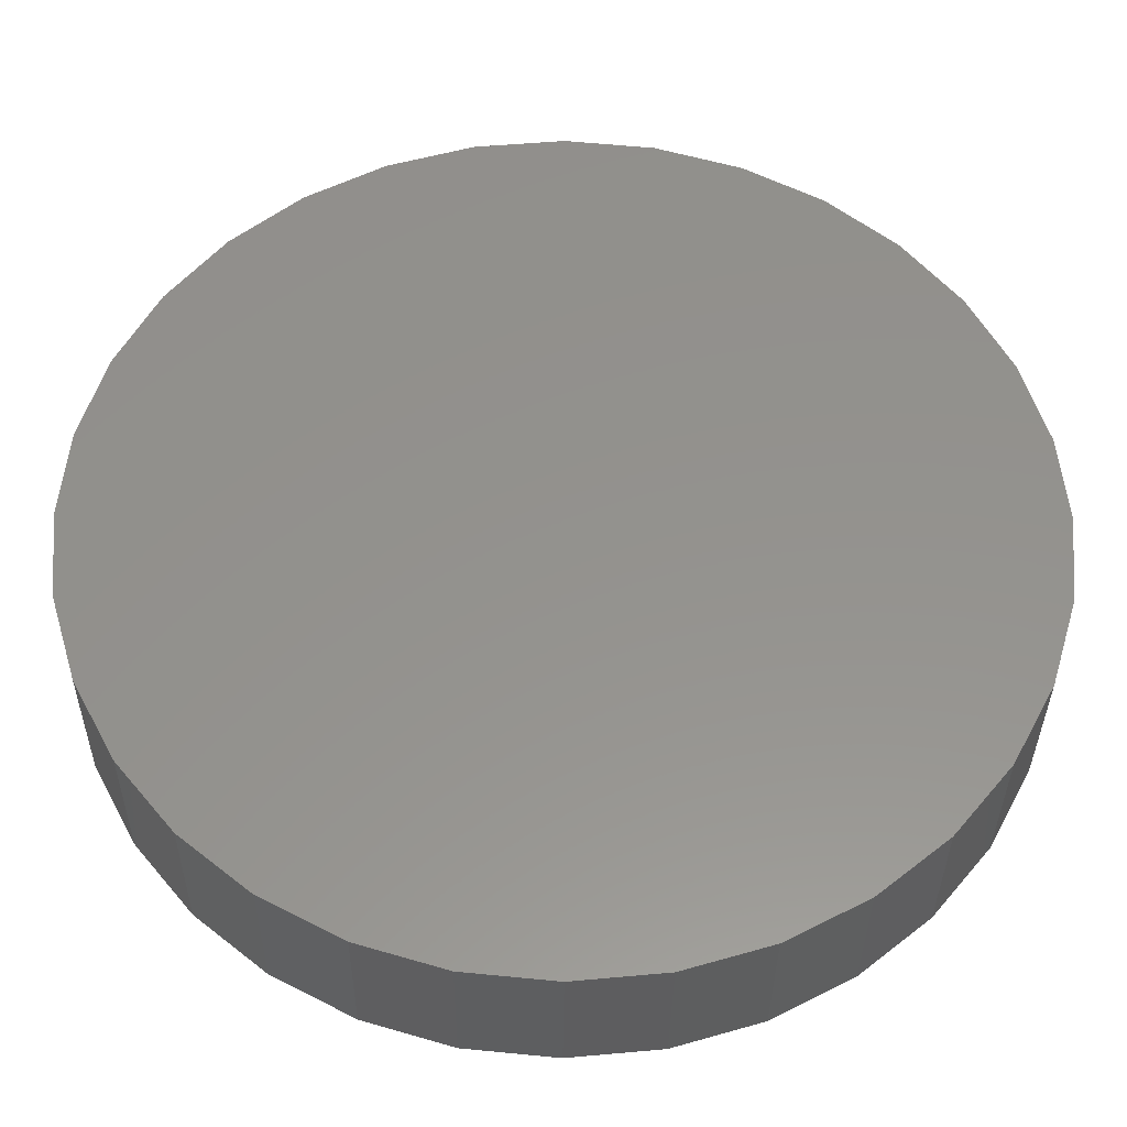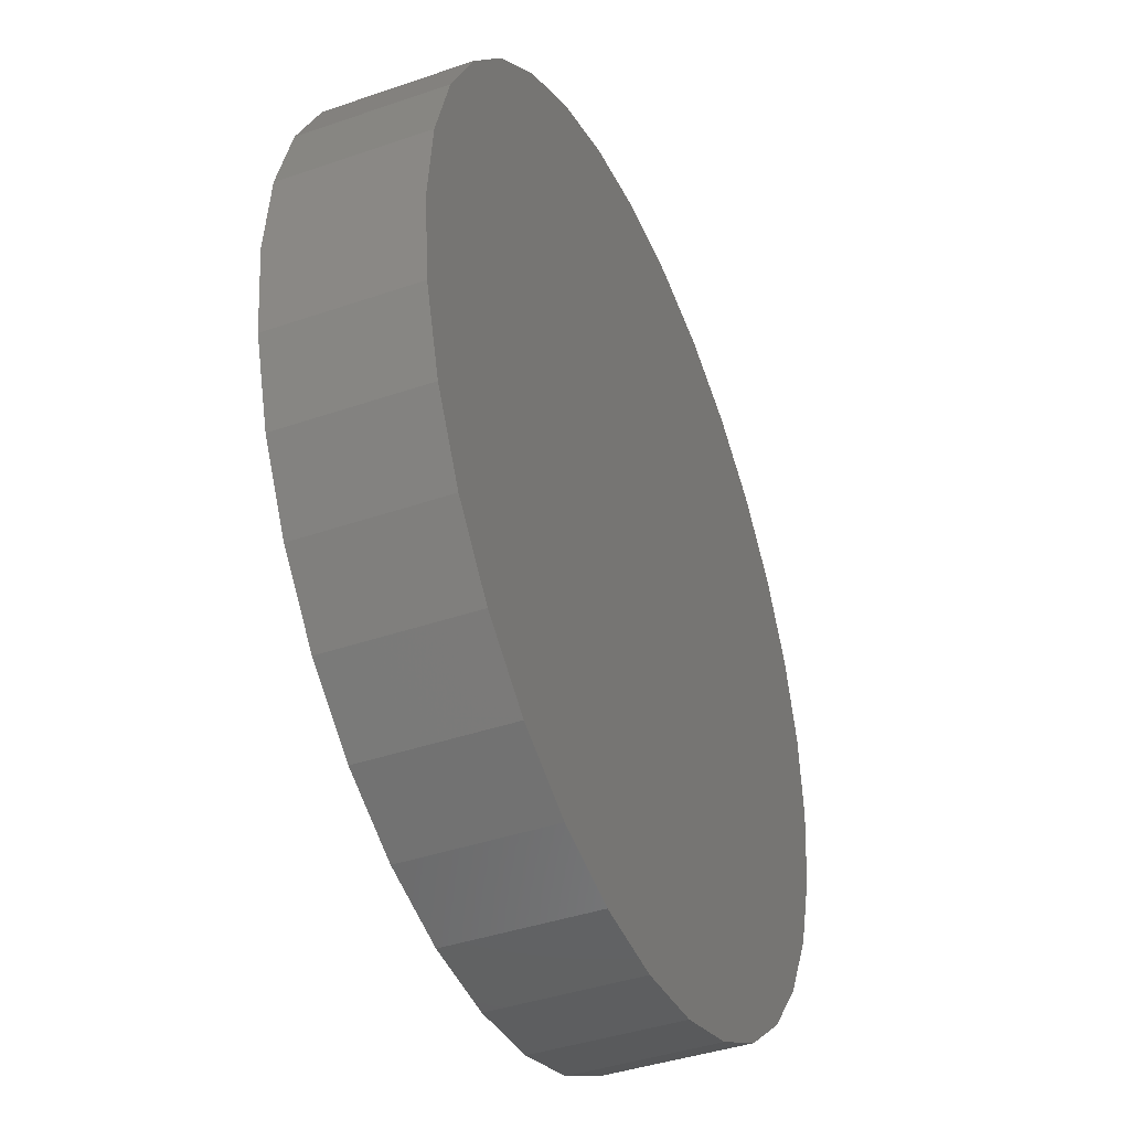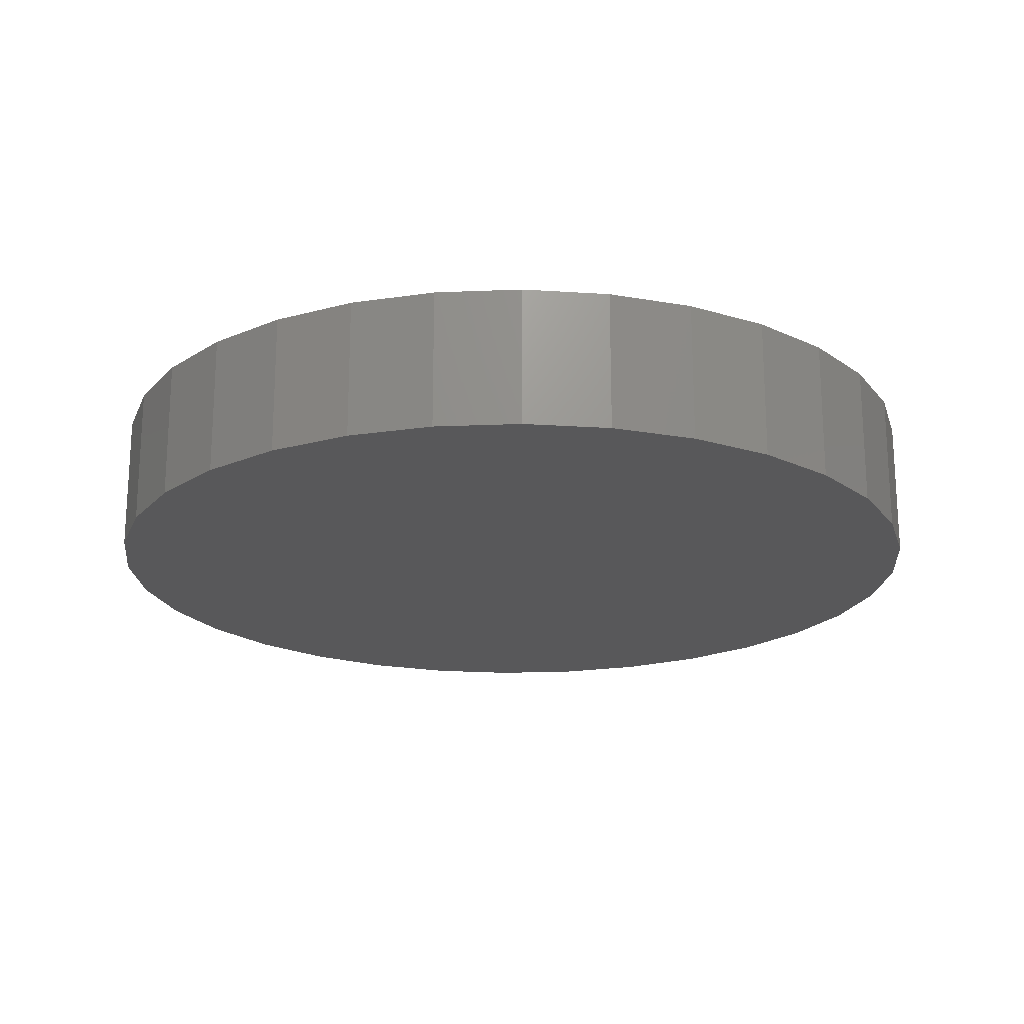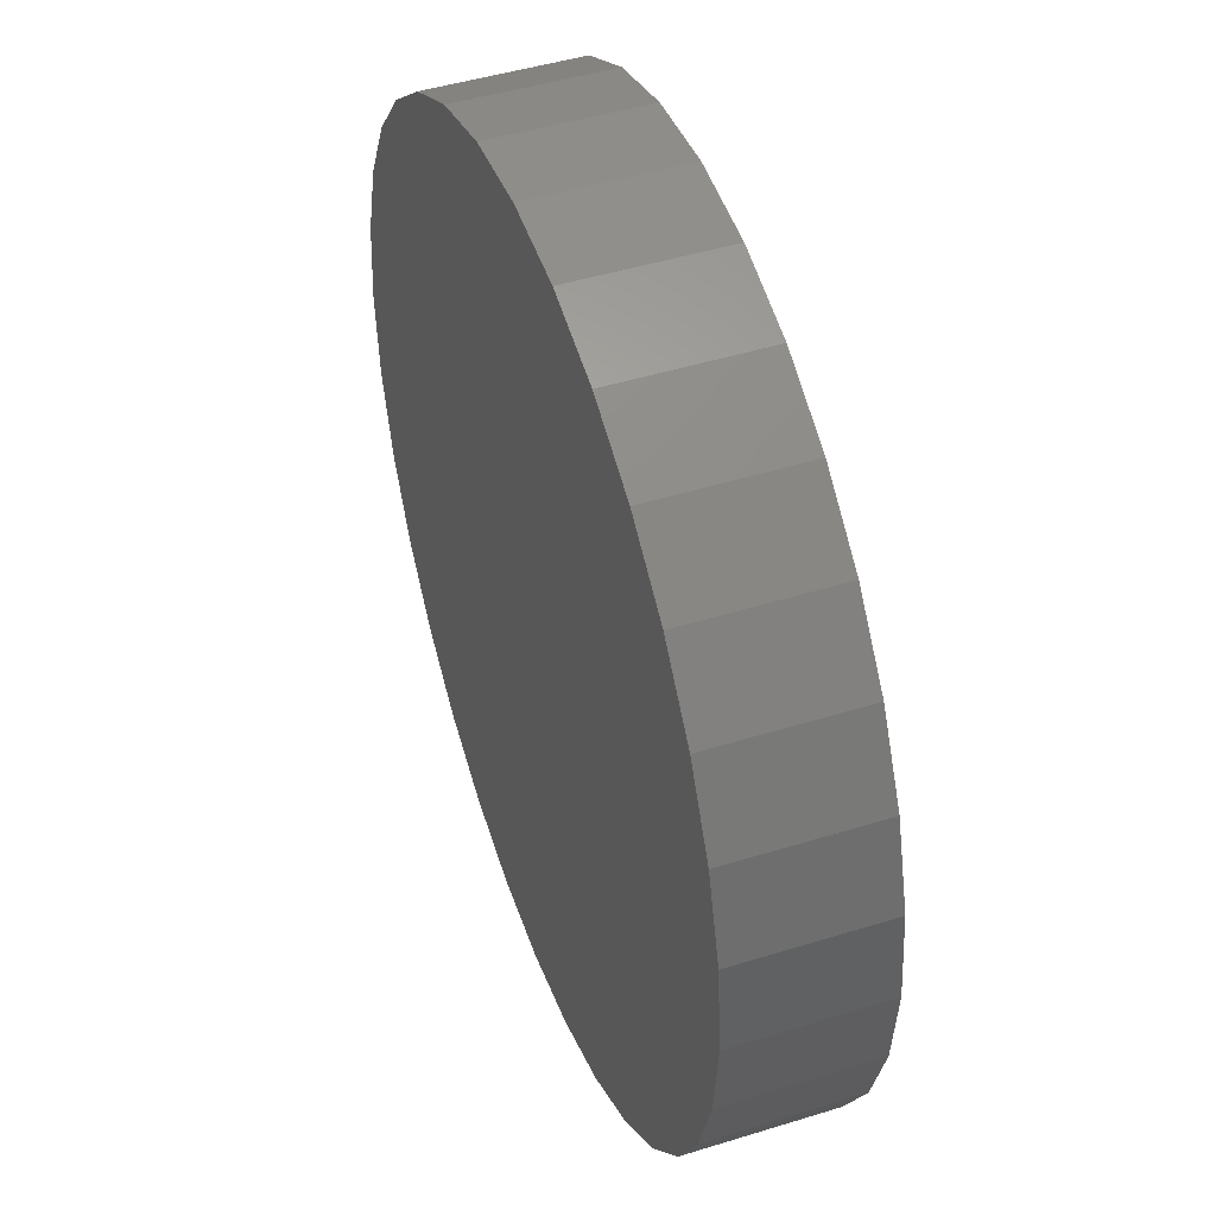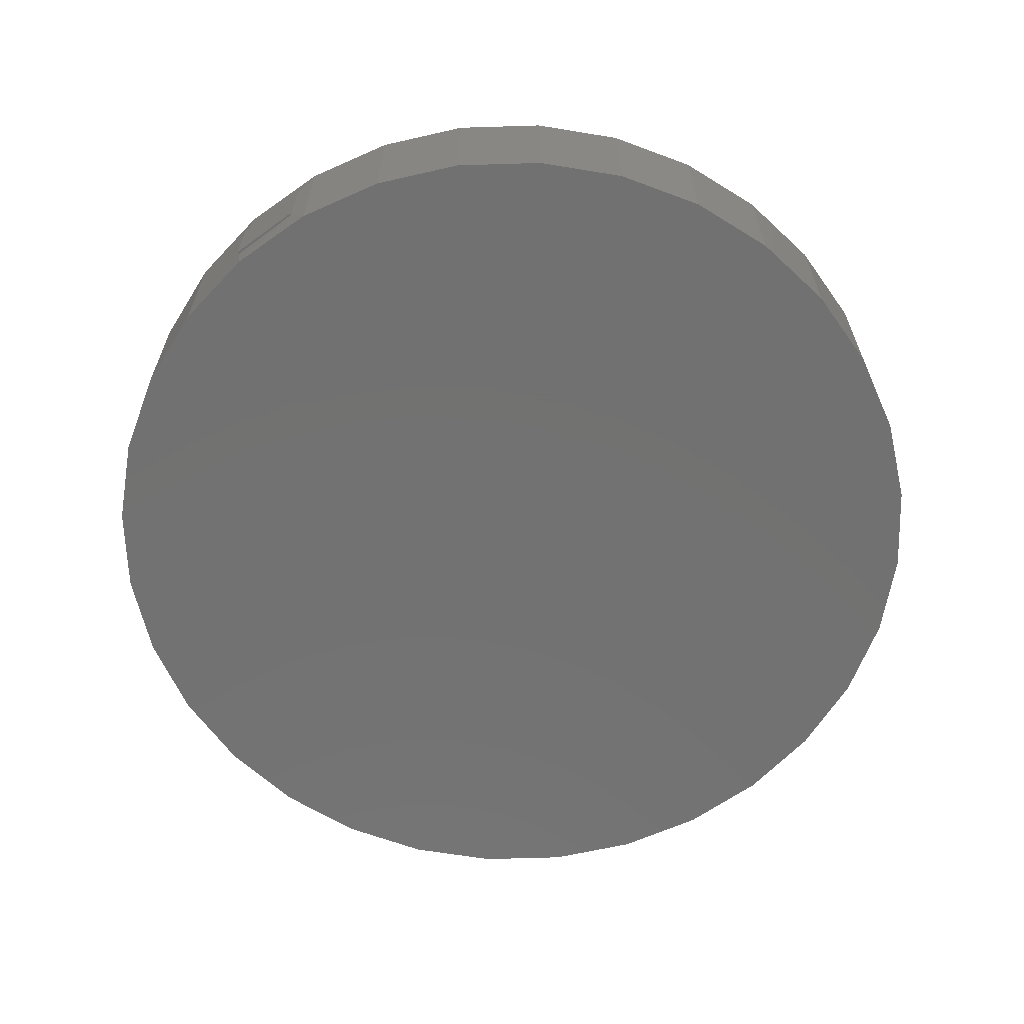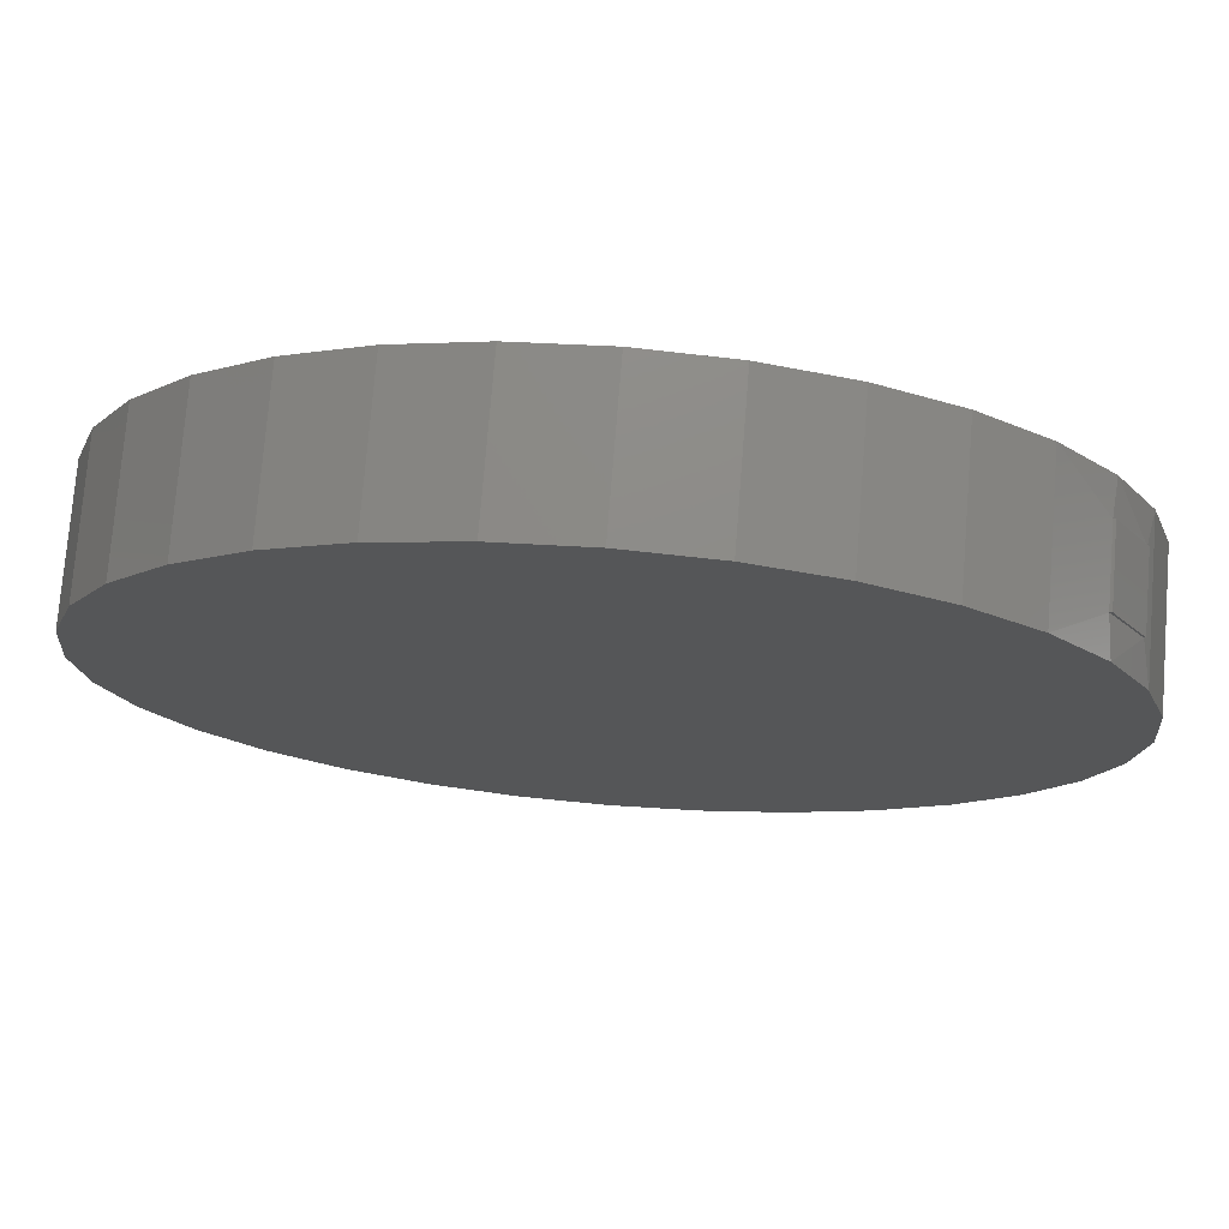
<metadata>
{"format":"stl","ext":"stl","renderer":"f3d","projection":"perspective","resolution":1024,"background":"white","views":[{"elev":-34.4,"azim":-0.5,"up":"+Y"},{"elev":-40.7,"azim":112.9,"up":"+Y"},{"elev":-20.0,"azim":133.7,"up":"+Z"},{"elev":46.4,"azim":70.5,"up":"+Y"},{"elev":-63.8,"azim":-82.6,"up":"+Z"},{"elev":75.2,"azim":-175.4,"up":"+Y"}]}
</metadata>
<code>
# stl→obj: 86 verts, 168 faces
v -0.5515 0.3847 0.05469
v -0.5566 0.3772 0.1094
v -0.4722 0.4801 0.1094
v -0.5515 0.3847 -0.05469
v -0.4722 0.4801 0
v -0.4722 0.4801 -0.1094
v -0.5566 0.3772 -0.1094
v -0.6071 0.2877 -0.05469
v -0.6194 0.2598 -0.1094
v -0.6194 0.2598 0
v -0.6071 0.2877 0.05469
v -0.6194 0.2598 0.1094
v -0.658 0.1325 0.1094
v -0.658 0.1325 0
v -0.6711 3.847e-16 0.1094
v -0.6711 3.847e-16 -0.1094
v 0.6868 0 0.1094
v 0.6868 0 -0.1094
v 0.6738 0.1325 0
v 0.6738 0.1325 -0.1094
v 0.6352 0.2598 0
v 0.6352 0.2598 -0.1094
v 0.5724 0.3772 0
v 0.5724 0.3772 -0.1094
v 0.488 0.4801 0
v 0.488 0.4801 -0.1094
v 0.3851 0.5645 0
v 0.3851 0.5645 -0.1094
v 0.2677 0.6273 0
v 0.2677 0.6273 -0.1094
v 0.1404 0.6659 0
v 0.1404 0.6659 -0.1094
v 0.007895 0.6789 0
v 0.007895 0.6789 -0.1094
v -0.1246 0.6659 0
v -0.1246 0.6659 -0.1094
v -0.2519 0.6273 0
v -0.2519 0.6273 -0.1094
v -0.3693 0.5645 0
v -0.3693 0.5645 -0.1094
v -0.658 0.1325 -0.1094
v -0.3693 0.5645 0.1094
v -0.2519 0.6273 0.1094
v -0.1246 0.6659 0.1094
v 0.007895 0.6789 0.1094
v 0.1404 0.6659 0.1094
v 0.2677 0.6273 0.1094
v 0.3851 0.5645 0.1094
v 0.488 0.4801 0.1094
v 0.5724 0.3772 0.1094
v 0.6352 0.2598 0.1094
v 0.6738 0.1325 0.1094
v -0.6094 0.2891 0.05469
v -0.6094 0.2891 -0.05469
v -0.5551 0.3868 0.05469
v -0.5551 0.3868 -0.05469
v 0.6738 -0.1325 0.1094
v -0.658 -0.1325 0.1094
v 0.6352 -0.2598 0.1094
v -0.6194 -0.2598 0.1094
v 0.5724 -0.3772 0.1094
v -0.5566 -0.3772 0.1094
v 0.488 -0.4801 0.1094
v -0.4722 -0.4801 0.1094
v 0.3851 -0.5645 0.1094
v -0.3693 -0.5645 0.1094
v 0.2677 -0.6273 0.1094
v -0.2519 -0.6273 0.1094
v 0.1404 -0.6659 0.1094
v -0.1246 -0.6659 0.1094
v 0.007895 -0.6789 0.1094
v 0.007895 -0.6789 -0.1094
v -0.1246 -0.6659 -0.1094
v 0.1404 -0.6659 -0.1094
v -0.2519 -0.6273 -0.1094
v 0.2677 -0.6273 -0.1094
v -0.3693 -0.5645 -0.1094
v 0.3851 -0.5645 -0.1094
v -0.4722 -0.4801 -0.1094
v 0.488 -0.4801 -0.1094
v -0.5566 -0.3772 -0.1094
v 0.5724 -0.3772 -0.1094
v -0.6194 -0.2598 -0.1094
v 0.6352 -0.2598 -0.1094
v -0.658 -0.1325 -0.1094
v 0.6738 -0.1325 -0.1094
f 1 2 3
f 4 1 3
f 4 3 5
f 4 5 6
f 4 6 7
f 8 4 7
f 8 7 9
f 8 9 10
f 8 10 11
f 11 10 12
f 11 12 2
f 11 2 1
f 12 10 13
f 13 10 14
f 13 14 15
f 15 14 16
f 17 18 19
f 19 18 20
f 19 20 21
f 21 20 22
f 21 22 23
f 23 22 24
f 23 24 25
f 25 24 26
f 25 26 27
f 27 26 28
f 27 28 29
f 29 28 30
f 29 30 31
f 31 30 32
f 31 32 33
f 33 32 34
f 33 34 35
f 35 34 36
f 35 36 37
f 37 36 38
f 37 38 39
f 39 38 40
f 39 40 5
f 5 40 6
f 10 9 14
f 14 9 41
f 14 41 16
f 5 3 39
f 39 3 42
f 39 42 37
f 37 42 43
f 37 43 35
f 35 43 44
f 35 44 33
f 33 44 45
f 33 45 31
f 31 45 46
f 31 46 29
f 29 46 47
f 29 47 27
f 27 47 48
f 27 48 25
f 25 48 49
f 25 49 23
f 23 49 50
f 23 50 21
f 21 50 51
f 21 51 19
f 19 51 52
f 19 52 17
f 53 54 11
f 11 54 8
f 1 4 55
f 55 4 56
f 56 4 54
f 4 8 54
f 53 1 55
f 53 11 1
f 44 46 45
f 46 44 47
f 47 44 43
f 47 43 48
f 48 43 42
f 48 42 49
f 49 42 3
f 49 3 50
f 50 3 2
f 50 2 51
f 51 2 12
f 51 12 52
f 52 12 13
f 52 13 17
f 17 13 15
f 17 15 57
f 57 15 58
f 57 58 59
f 59 58 60
f 59 60 61
f 61 60 62
f 61 62 63
f 63 62 64
f 63 64 65
f 65 64 66
f 65 66 67
f 67 66 68
f 67 68 69
f 69 68 70
f 69 70 71
f 34 32 36
f 72 73 74
f 74 73 75
f 74 75 76
f 76 75 77
f 76 77 78
f 78 77 79
f 78 79 80
f 80 79 81
f 80 81 82
f 82 81 83
f 82 83 84
f 84 83 85
f 84 85 86
f 86 85 16
f 86 16 18
f 18 16 41
f 18 41 20
f 20 41 9
f 20 9 22
f 22 9 7
f 22 7 24
f 24 7 6
f 24 6 26
f 26 6 40
f 26 40 28
f 28 40 38
f 28 38 30
f 30 38 36
f 30 36 32
f 18 17 86
f 86 17 57
f 86 57 84
f 84 57 59
f 84 59 82
f 82 59 61
f 82 61 80
f 80 61 63
f 80 63 78
f 78 63 65
f 78 65 76
f 76 65 67
f 76 67 74
f 74 67 69
f 74 69 72
f 72 69 71
f 72 71 73
f 73 71 70
f 73 70 75
f 75 70 68
f 75 68 77
f 77 68 66
f 77 66 79
f 79 66 64
f 79 64 81
f 81 64 62
f 81 62 83
f 83 62 60
f 83 60 85
f 85 60 58
f 85 58 16
f 16 58 15
f 55 56 53
f 53 56 54

</code>
